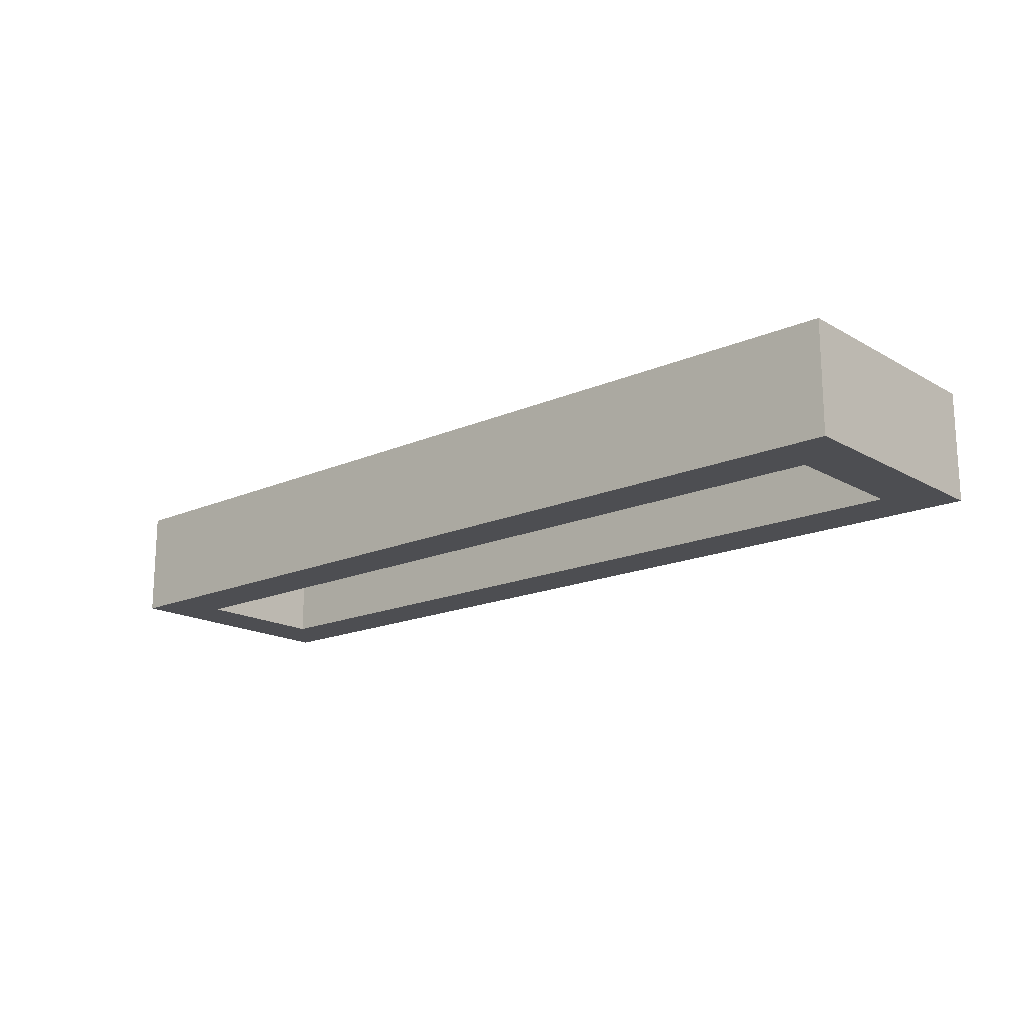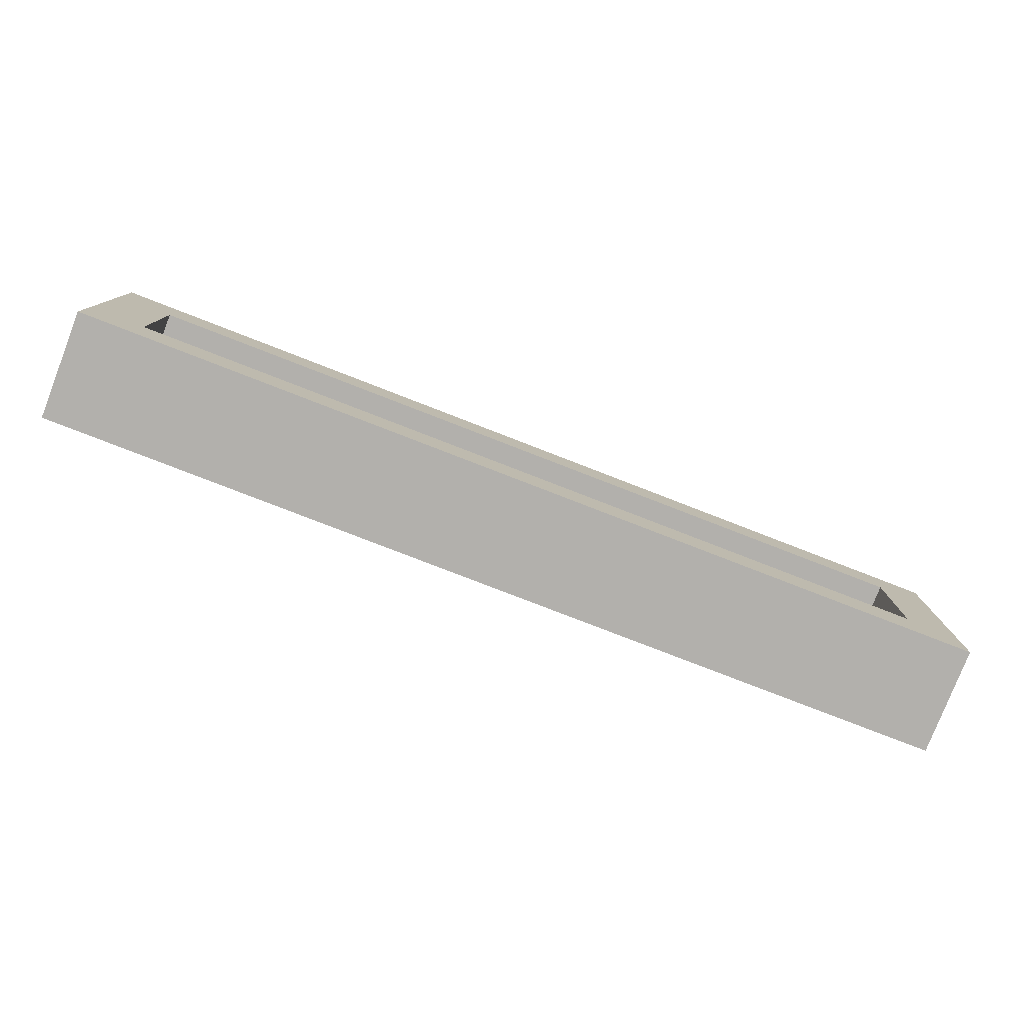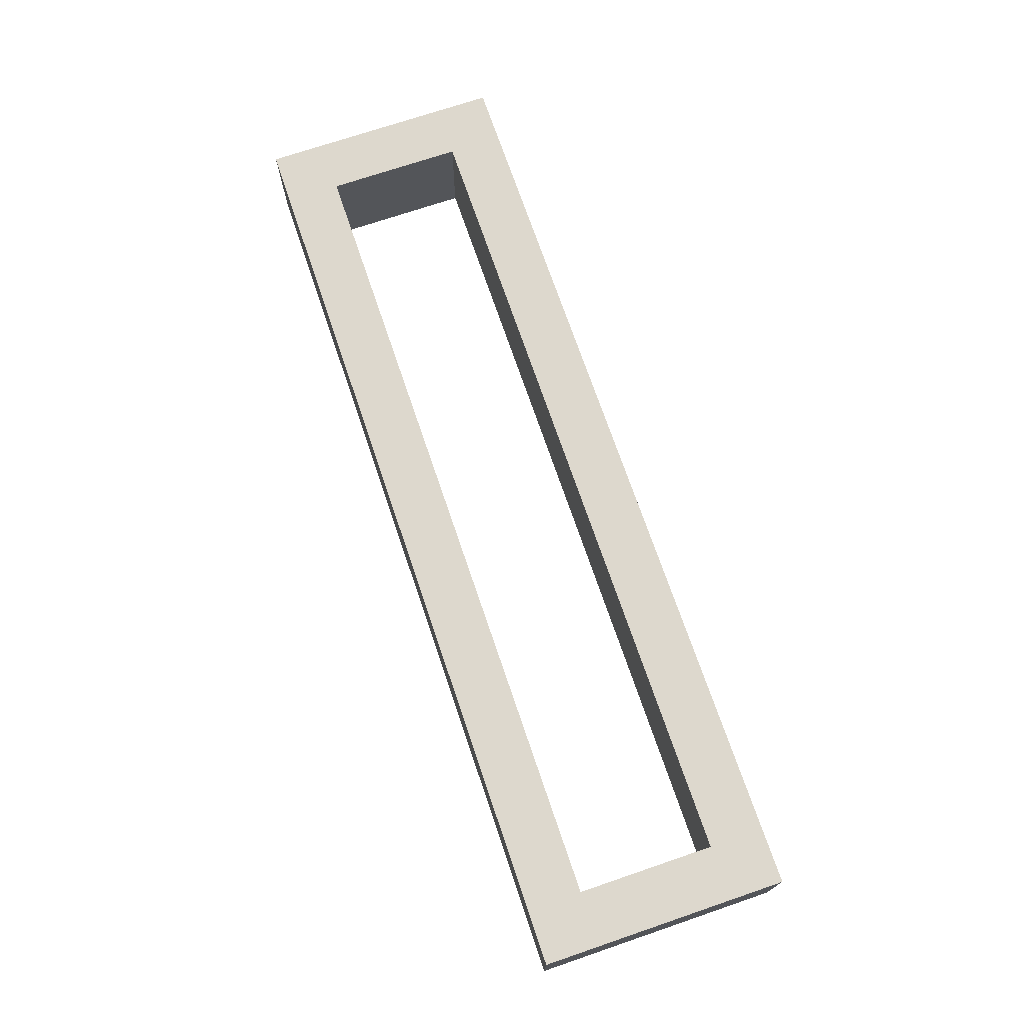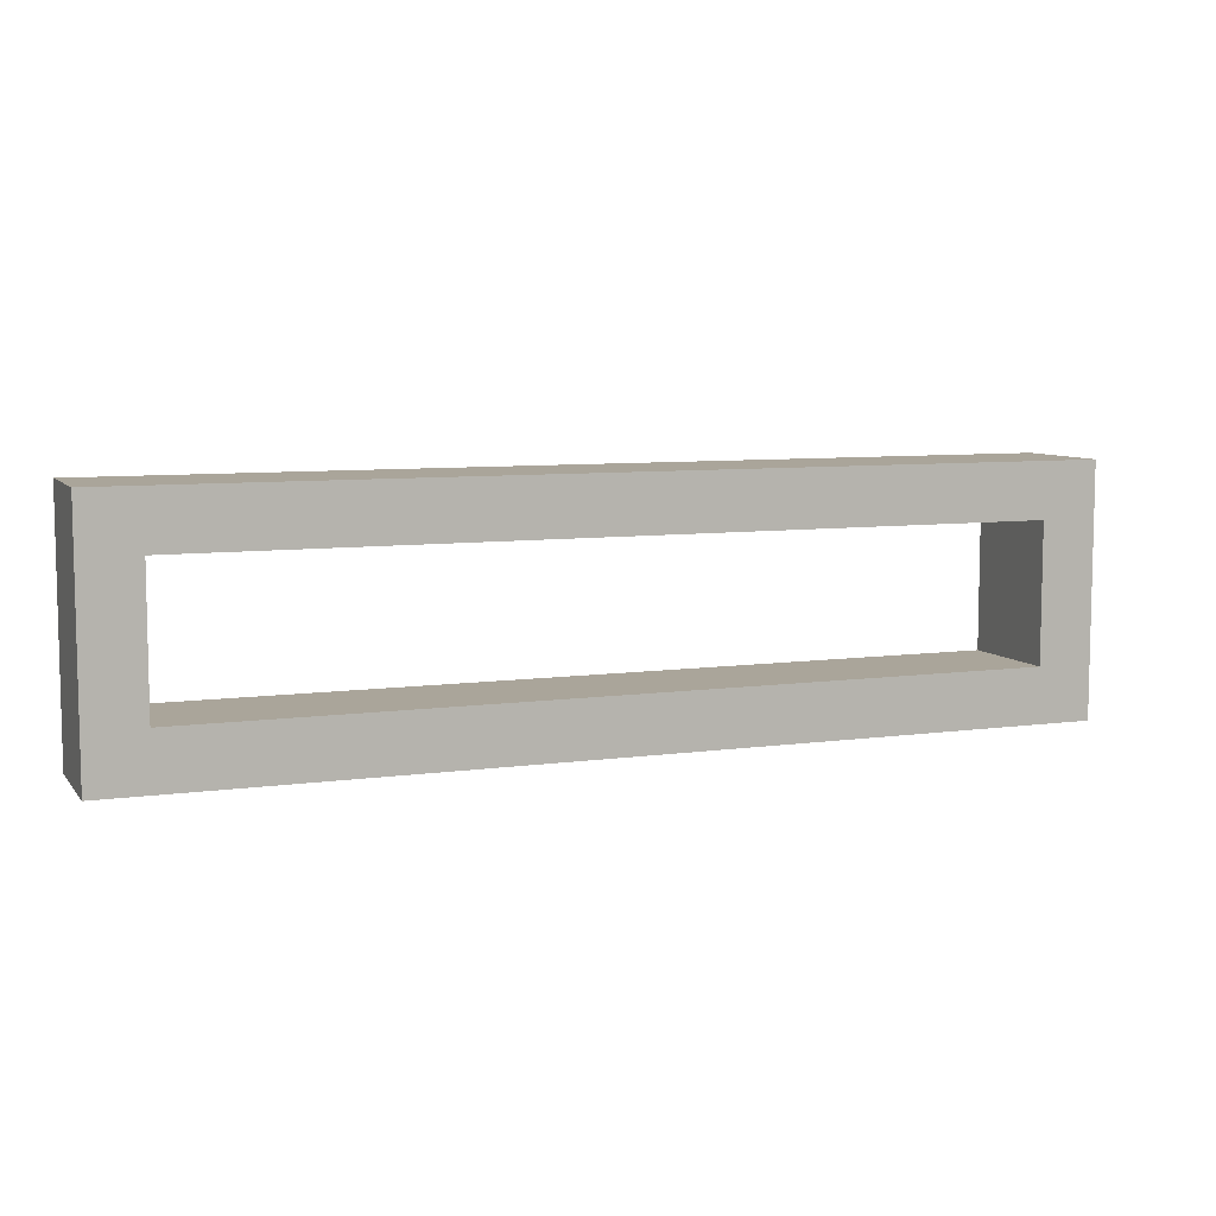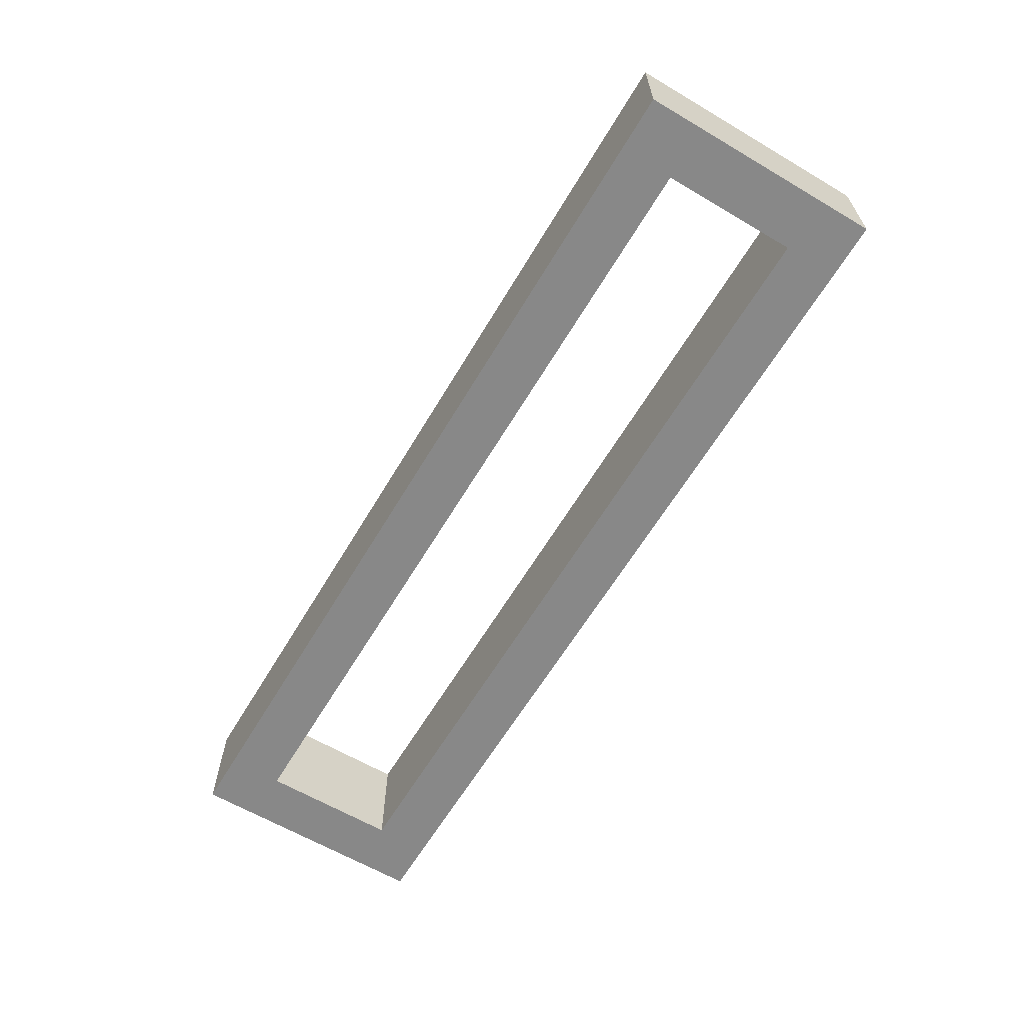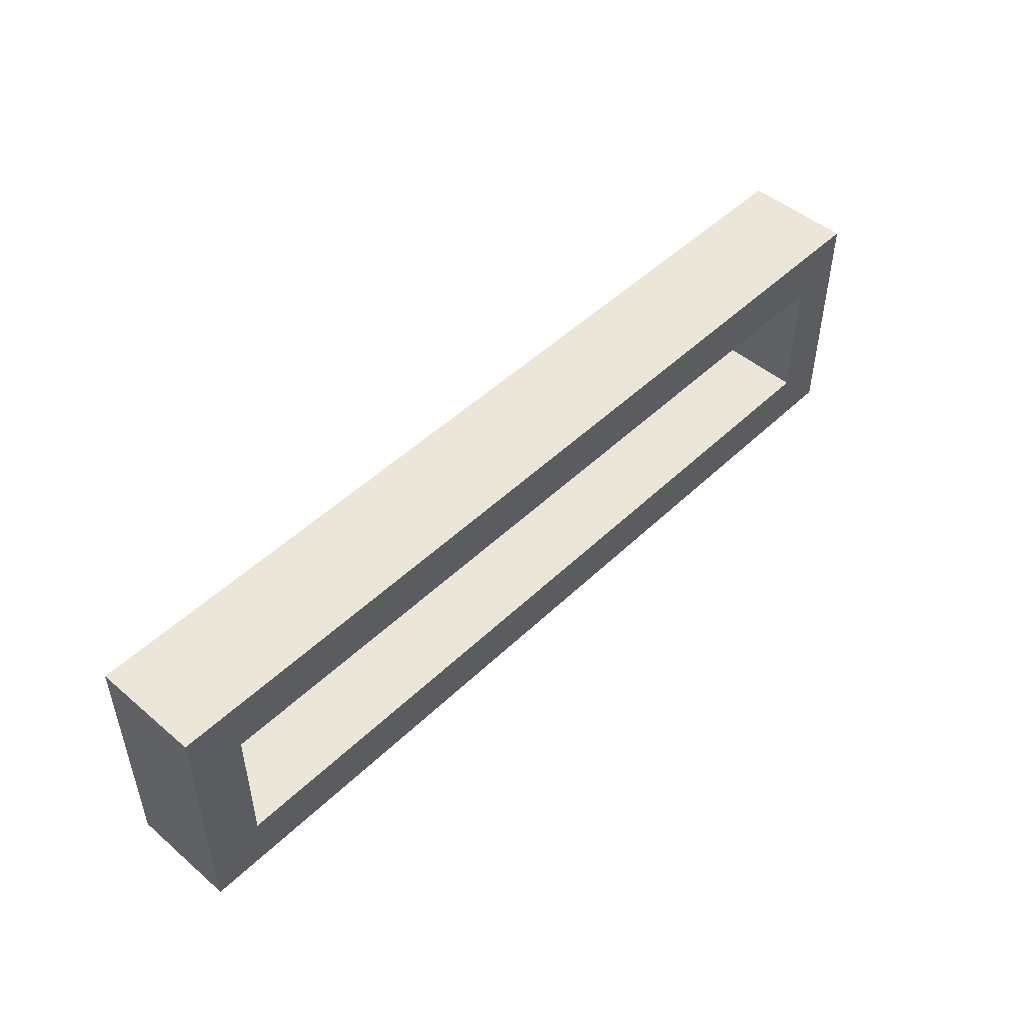
<metadata>
{"format":"obj","ext":"obj","renderer":"f3d","projection":"perspective","resolution":1024,"background":"white","views":[{"elev":-17.1,"azim":41.3,"up":"+Y"},{"elev":-78.8,"azim":-21.2,"up":"+Z"},{"elev":72.1,"azim":-108.8,"up":"+Y"},{"elev":7.6,"azim":158.4,"up":"+Z"},{"elev":-62.8,"azim":-120.8,"up":"+Y"},{"elev":48.7,"azim":-46.7,"up":"+Z"}]}
</metadata>
<code>
o dfcd5abe683c86111e0444e306e010ddd921b8ff28f4540a2015a15399ff658
v -770 80 1155
v -770 120 1245
v -770 120 1155
v -770 80 1245
v -750 120 1225
v -750 120 1175
v -450 120 1175
v -430 120 1155
v -430 120 1245
v -450 120 1225
v -430 80 1155
v -750 80 1175
v -750 80 1225
v -450 80 1225
v -430 80 1245
v -450 80 1175
f 1 2 3
f 1 4 2
f 3 2 5
f 6 3 5
f 8 3 7
f 3 6 7
f 7 10 9
f 8 7 9
f 5 2 9
f 10 5 9
f 8 11 1
f 3 8 1
f 4 1 12
f 13 4 12
f 15 4 14
f 4 13 14
f 14 16 11
f 15 14 11
f 12 1 11
f 16 12 11
f 4 15 9
f 4 9 2
f 15 11 8
f 15 8 9
f 12 16 7
f 12 7 6
f 16 14 10
f 16 10 7
f 14 13 5
f 14 5 10
f 13 12 6
f 13 6 5

</code>
